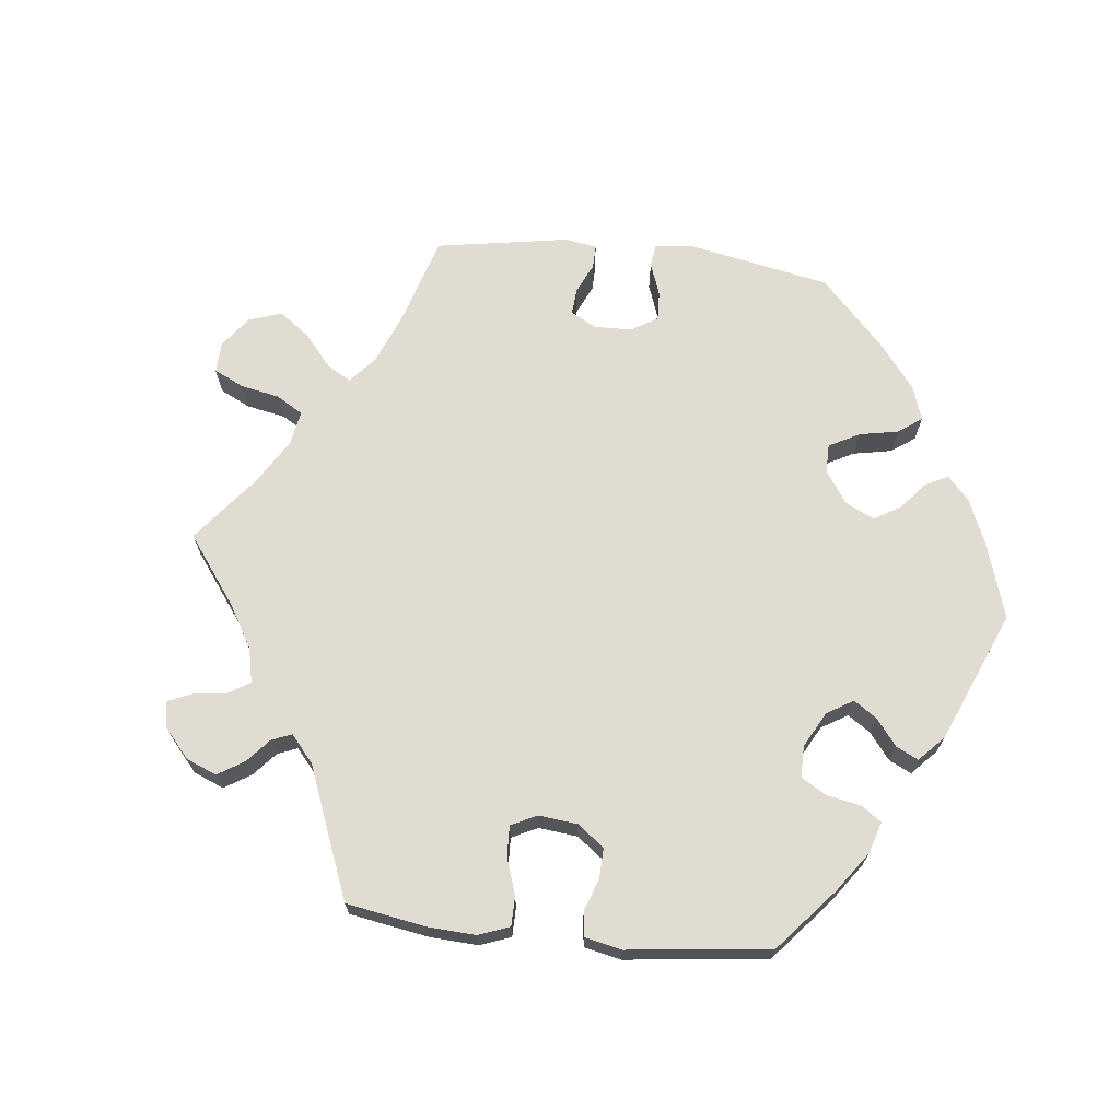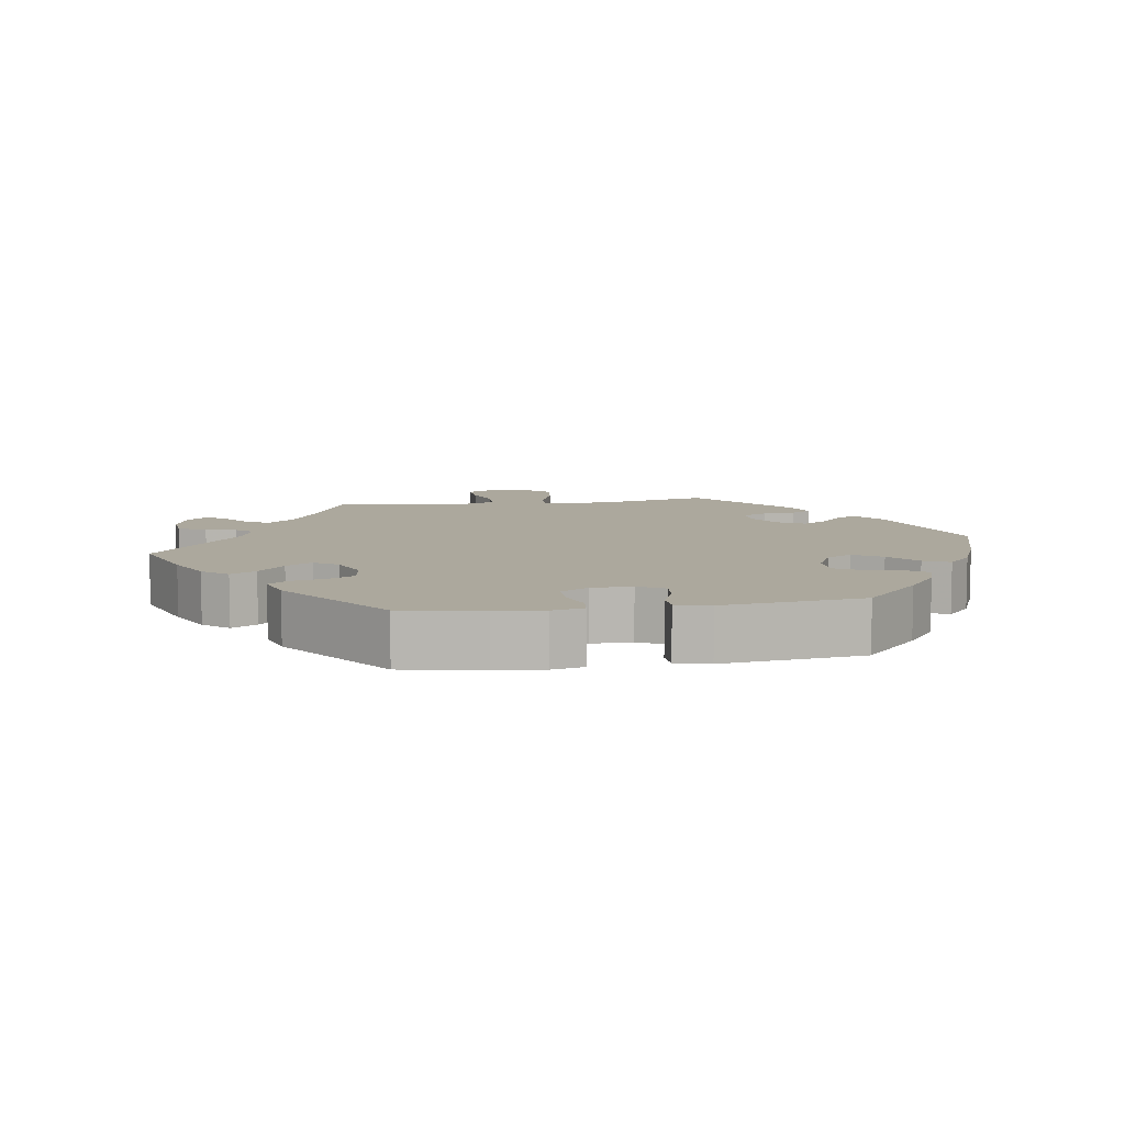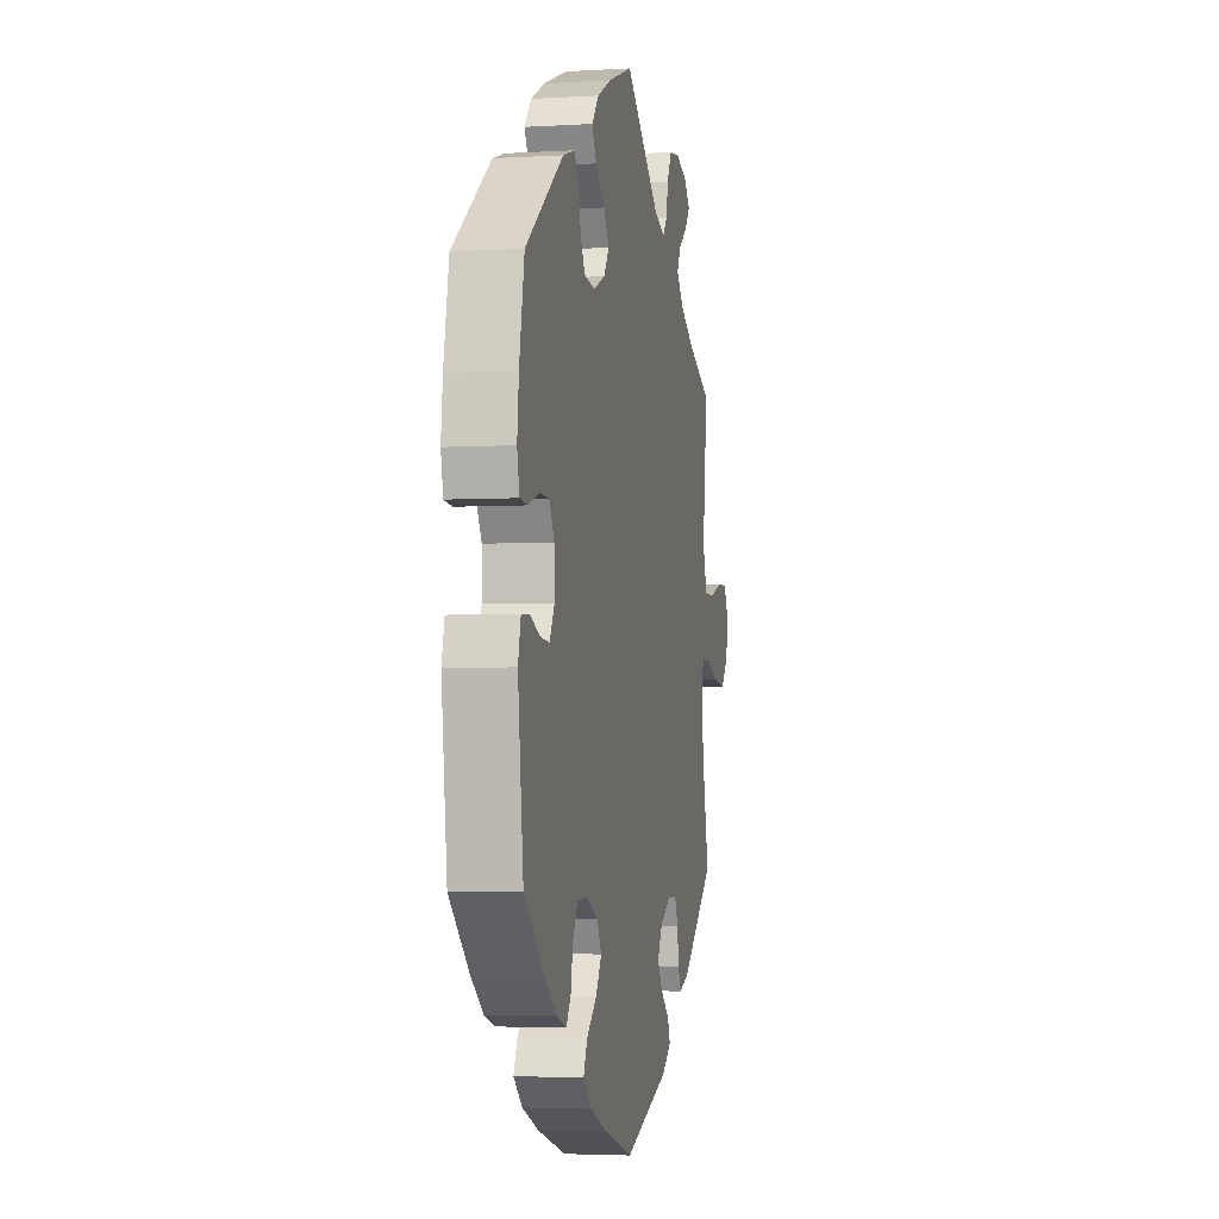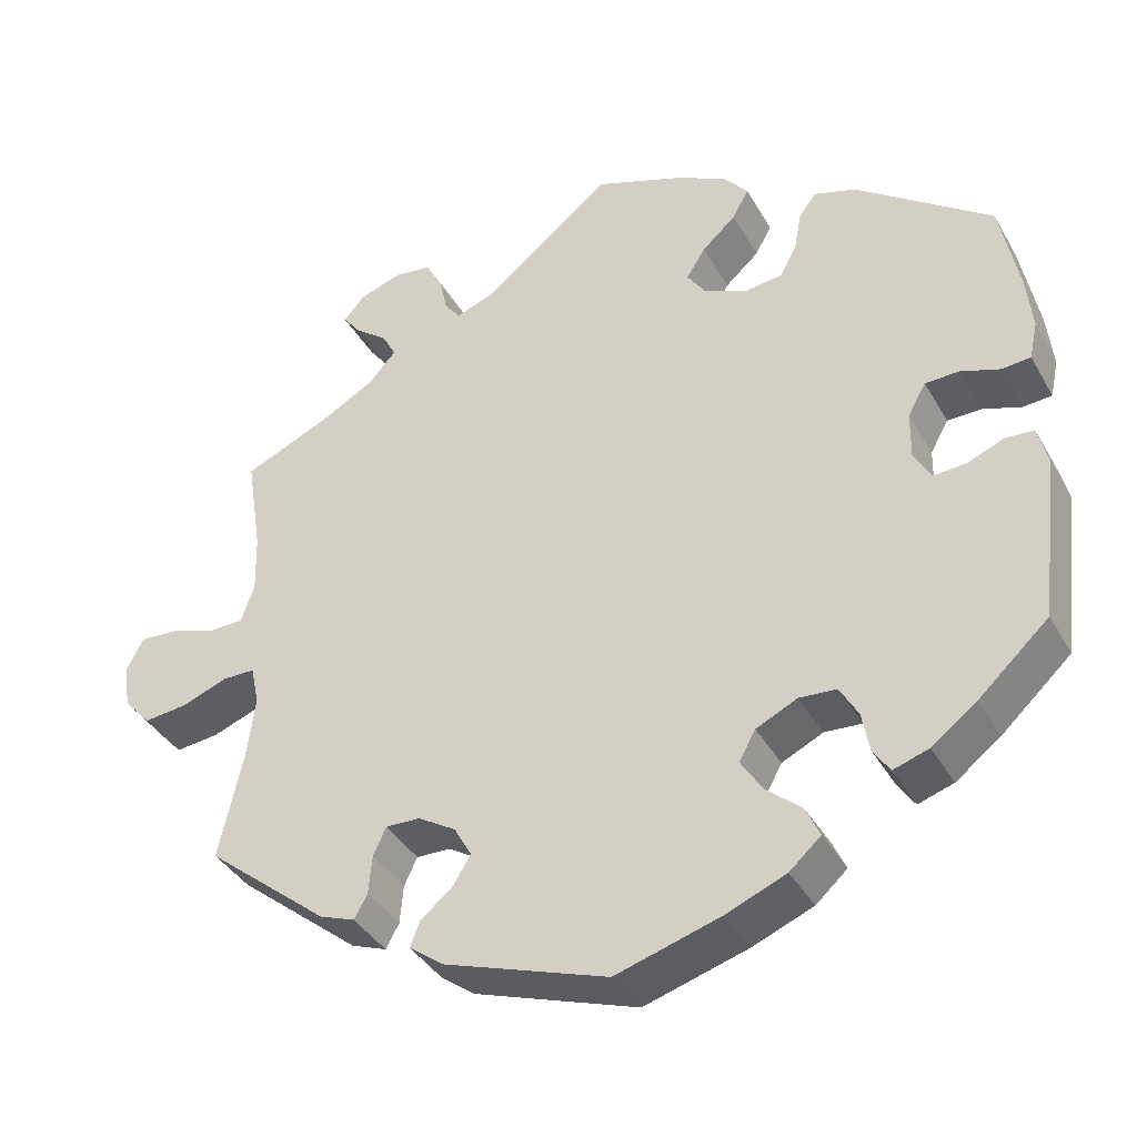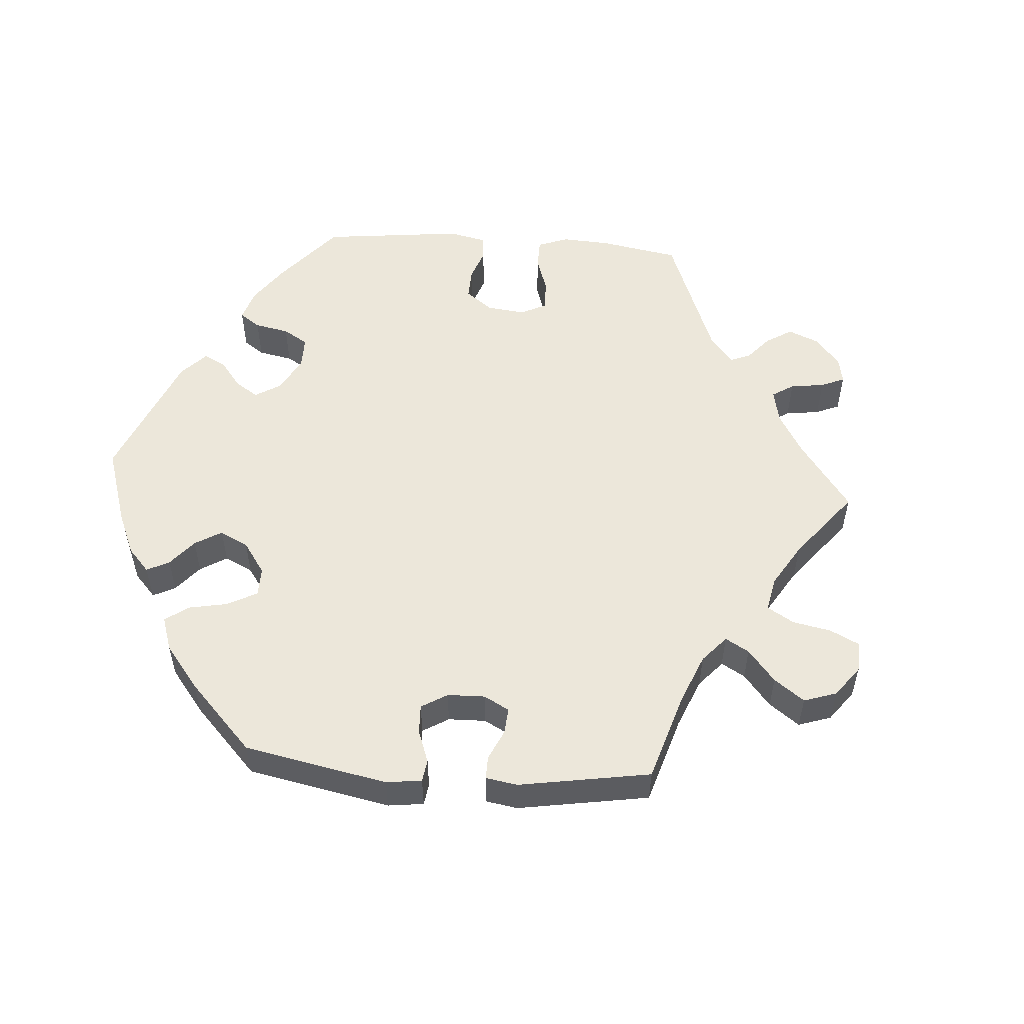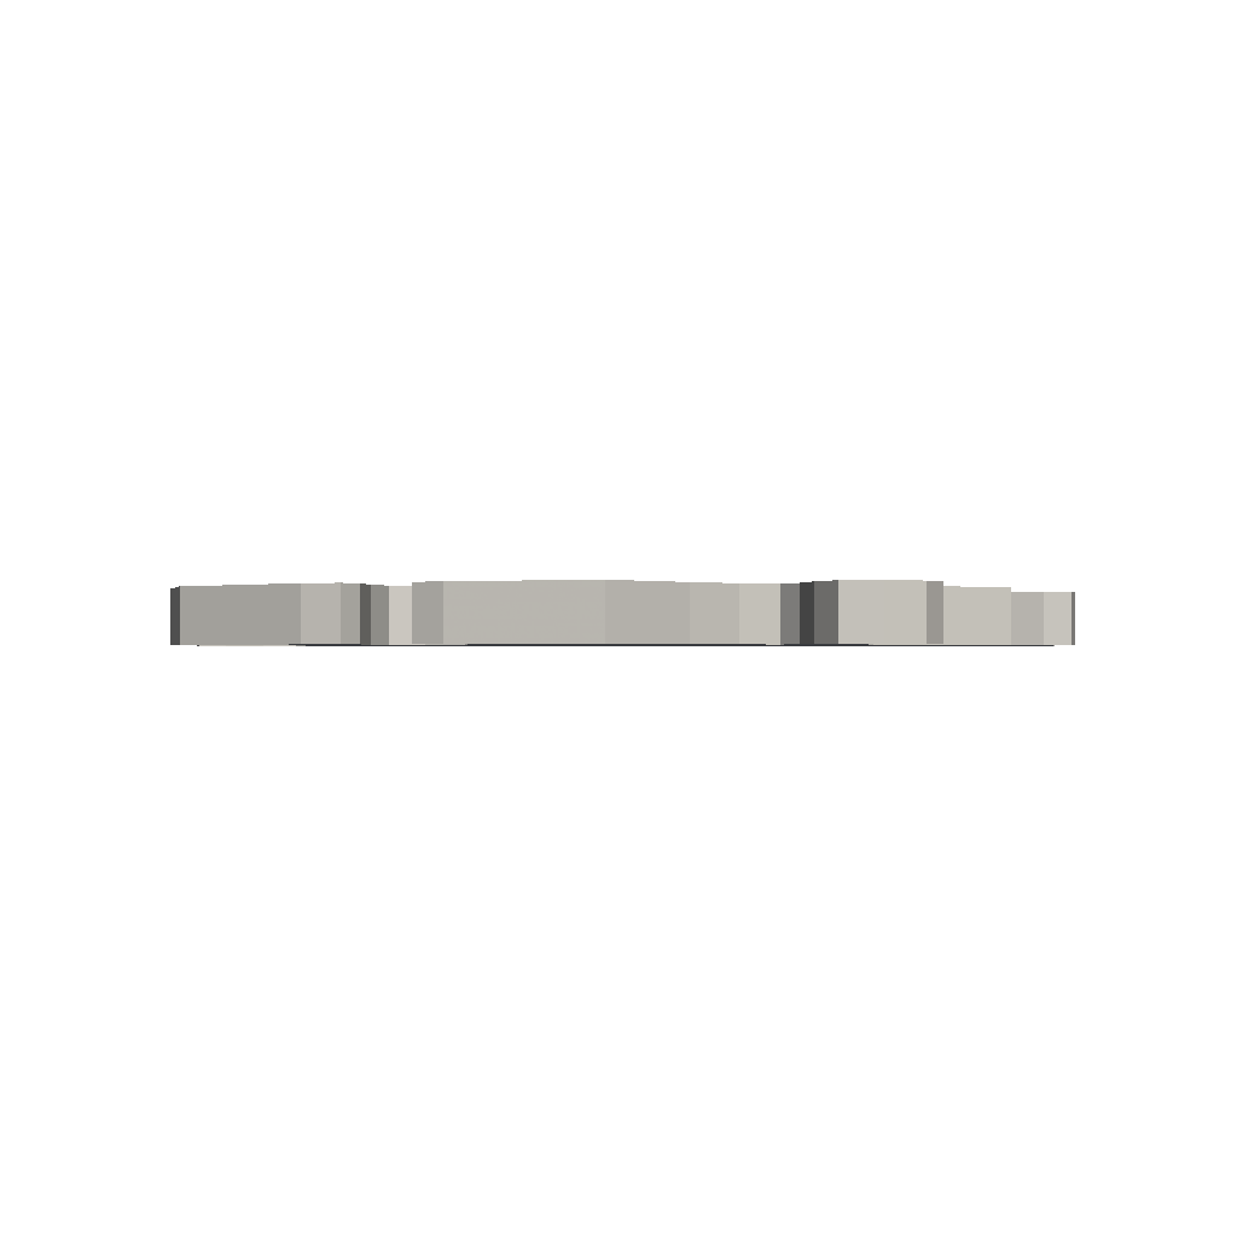
<metadata>
{"format":"obj","ext":"obj","renderer":"f3d","projection":"perspective","resolution":1024,"background":"white","views":[{"elev":69.2,"azim":36.1,"up":"+Y"},{"elev":8.6,"azim":81.3,"up":"+Y"},{"elev":-3.8,"azim":101.3,"up":"+Z"},{"elev":-38.4,"azim":26.8,"up":"+Z"},{"elev":54.1,"azim":-145.8,"up":"+Y"},{"elev":-0.8,"azim":-122.0,"up":"+Y"}]}
</metadata>
<code>
v -0.197 0.07 -0.511
v -0.238 0.07 -0.48
v -0.226 0.07 -0.45
v -0.188 0.07 -0.418
v -0.166 0.07 -0.383
v -0.187 0.07 -0.345
v -0.233 0.07 -0.317
v -0.274 0.07 -0.316
v -0.29 0.07 -0.35
v -0.294 0.07 -0.397
v -0.31 0.07 -0.426
v -0.353 0.07 -0.41
v -0.501 0.07 -0.289
v -0.472 0.07 -0.16
v -0.462 0.07 -0.084
v -0.472 0.07 -0.035
v -0.511 0.07 -0.035
v -0.567 0.07 -0.056
v -0.62 0.07 -0.062
v -0.653 0.07 -0.025
v -0.66 0.07 0.029
v -0.64 0.07 0.068
v -0.593 0.07 0.065
v -0.54 0.07 0.047
v -0.496 0.07 0.048
v -0.48 0.07 0.095
v -0.482 0.07 0.167
v -0.501 0.07 0.289
v -0.391 0.07 0.338
v -0.33 0.07 0.373
v -0.297 0.07 0.41
v -0.314 0.07 0.442
v -0.353 0.07 0.472
v -0.375 0.07 0.501
v -0.35 0.07 0.53
v -0.299 0.07 0.548
v -0.253 0.07 0.542
v -0.232 0.07 0.503
v -0.223 0.07 0.459
v -0.204 0.07 0.435
v -0.157 0.07 0.452
v -0.001 0.07 0.578
v 0.106 0.07 0.539
v 0.168 0.07 0.508
v 0.198 0.07 0.472
v 0.178 0.07 0.436
v 0.137 0.07 0.399
v 0.114 0.07 0.362
v 0.137 0.07 0.328
v 0.188 0.07 0.306
v 0.235 0.07 0.312
v 0.255 0.07 0.35
v 0.264 0.07 0.398
v 0.285 0.07 0.426
v 0.336 0.07 0.41
v 0.5 0.07 0.289
v 0.522 0.07 0.175
v 0.529 0.07 0.107
v 0.519 0.07 0.061
v 0.484 0.07 0.058
v 0.437 0.07 0.074
v 0.396 0.07 0.073
v 0.374 0.07 0.034
v 0.373 0.07 -0.023
v 0.394 0.07 -0.061
v 0.433 0.07 -0.058
v 0.477 0.07 -0.04
v 0.512 0.07 -0.042
v 0.524 0.07 -0.09
v 0.5 0.07 -0.289
v 0.415 0.07 -0.367
v 0.361 0.07 -0.408
v 0.318 0.07 -0.422
v 0.298 0.07 -0.392
v 0.289 0.07 -0.343
v 0.267 0.07 -0.304
v 0.222 0.07 -0.301
v 0.172 0.07 -0.325
v 0.152 0.07 -0.361
v 0.178 0.07 -0.402
v 0.221 0.07 -0.439
v 0.238 0.07 -0.476
v 0.2 0.07 -0.51
v 0.127 0.07 -0.54
v 0.001 0.07 -0.578
v -0.197 0 -0.511
v -0.238 0 -0.48
v -0.226 0 -0.45
v -0.188 0 -0.418
v -0.166 0 -0.383
v -0.187 0 -0.345
v -0.233 0 -0.317
v -0.274 0 -0.316
v -0.29 0 -0.35
v -0.294 0 -0.397
v -0.31 0 -0.426
v -0.353 0 -0.41
v -0.501 0 -0.289
v -0.472 0 -0.16
v -0.462 0 -0.084
v -0.472 0 -0.035
v -0.511 0 -0.035
v -0.567 0 -0.056
v -0.62 0 -0.062
v -0.653 0 -0.025
v -0.66 0 0.029
v -0.64 0 0.068
v -0.593 0 0.065
v -0.54 0 0.047
v -0.496 0 0.048
v -0.48 0 0.095
v -0.482 0 0.167
v -0.501 0 0.289
v -0.391 0 0.338
v -0.33 0 0.373
v -0.297 0 0.41
v -0.314 0 0.442
v -0.353 0 0.472
v -0.375 0 0.501
v -0.35 0 0.53
v -0.299 0 0.548
v -0.253 0 0.542
v -0.232 0 0.503
v -0.223 0 0.459
v -0.204 0 0.435
v -0.157 0 0.452
v -0.001 0 0.578
v 0.106 0 0.539
v 0.168 0 0.508
v 0.198 0 0.472
v 0.178 0 0.436
v 0.137 0 0.399
v 0.114 0 0.362
v 0.137 0 0.328
v 0.188 0 0.306
v 0.235 0 0.312
v 0.255 0 0.35
v 0.264 0 0.398
v 0.285 0 0.426
v 0.336 0 0.41
v 0.5 0 0.289
v 0.522 0 0.175
v 0.529 0 0.107
v 0.519 0 0.061
v 0.484 0 0.058
v 0.437 0 0.074
v 0.396 0 0.073
v 0.374 0 0.034
v 0.373 0 -0.023
v 0.394 0 -0.061
v 0.433 0 -0.058
v 0.477 0 -0.04
v 0.512 0 -0.042
v 0.524 0 -0.09
v 0.5 0 -0.289
v 0.415 0 -0.367
v 0.361 0 -0.408
v 0.318 0 -0.422
v 0.298 0 -0.392
v 0.289 0 -0.343
v 0.267 0 -0.304
v 0.222 0 -0.301
v 0.172 0 -0.325
v 0.152 0 -0.361
v 0.178 0 -0.402
v 0.221 0 -0.439
v 0.238 0 -0.476
v 0.2 0 -0.51
v 0.127 0 -0.54
v 0.001 0 -0.578
f 80 81 82 83
f 79 80 83 84
f 72 73 74 75
f 72 75 76
f 71 72 76
f 70 71 76
f 69 70 76 77
f 66 67 68 69
f 65 66 69 77
f 58 59 60 61
f 58 61 62
f 57 58 62
f 56 57 62
f 55 56 62 63
f 52 53 54 55
f 51 52 55 63
f 44 45 46 47
f 44 47 48
f 41 42 43 44
f 40 41 44 48
f 36 37 38 39
f 36 39 40
f 35 36 40
f 32 33 34 35
f 31 32 35 40
f 30 31 40 48
f 27 28 29
f 26 27 29 30
f 25 26 30 48
f 21 22 23 24
f 21 24 25
f 20 21 25
f 17 18 19 20
f 16 17 20 25
f 11 12 13 14
f 9 10 11 14
f 8 9 14 15
f 7 8 15 16
f 1 2 3 4
f 1 4 5
f 79 84 85 1
f 64 65 77 78
f 51 63 64 78
f 50 51 78 79
f 49 50 79 1
f 6 7 16 25
f 6 25 48 49
f 49 1 5
f 5 6 49
f 168 167 166 165
f 169 168 165 164
f 160 159 158 157
f 161 160 157
f 161 157 156
f 161 156 155
f 162 161 155 154
f 154 153 152 151
f 162 154 151 150
f 146 145 144 143
f 147 146 143
f 147 143 142
f 147 142 141
f 148 147 141 140
f 140 139 138 137
f 148 140 137 136
f 132 131 130 129
f 133 132 129
f 129 128 127 126
f 133 129 126 125
f 124 123 122 121
f 125 124 121
f 125 121 120
f 120 119 118 117
f 125 120 117 116
f 133 125 116 115
f 114 113 112
f 115 114 112 111
f 133 115 111 110
f 109 108 107 106
f 110 109 106
f 110 106 105
f 105 104 103 102
f 110 105 102 101
f 99 98 97 96
f 99 96 95 94
f 100 99 94 93
f 101 100 93 92
f 89 88 87 86
f 90 89 86
f 86 170 169 164
f 163 162 150 149
f 163 149 148 136
f 164 163 136 135
f 86 164 135 134
f 110 101 92 91
f 134 133 110 91
f 90 86 134
f 134 91 90
f 1 86 87 2
f 2 87 88 3
f 3 88 89 4
f 4 89 90 5
f 5 90 91 6
f 6 91 92 7
f 7 92 93 8
f 8 93 94 9
f 9 94 95 10
f 10 95 96 11
f 11 96 97 12
f 12 97 98 13
f 13 98 99 14
f 14 99 100 15
f 15 100 101 16
f 16 101 102 17
f 17 102 103 18
f 18 103 104 19
f 19 104 105 20
f 20 105 106 21
f 21 106 107 22
f 22 107 108 23
f 23 108 109 24
f 24 109 110 25
f 25 110 111 26
f 26 111 112 27
f 27 112 113 28
f 28 113 114 29
f 29 114 115 30
f 30 115 116 31
f 31 116 117 32
f 32 117 118 33
f 33 118 119 34
f 34 119 120 35
f 35 120 121 36
f 36 121 122 37
f 37 122 123 38
f 38 123 124 39
f 39 124 125 40
f 40 125 126 41
f 41 126 127 42
f 42 127 128 43
f 43 128 129 44
f 44 129 130 45
f 45 130 131 46
f 46 131 132 47
f 47 132 133 48
f 48 133 134 49
f 49 134 135 50
f 50 135 136 51
f 51 136 137 52
f 52 137 138 53
f 53 138 139 54
f 54 139 140 55
f 55 140 141 56
f 56 141 142 57
f 57 142 143 58
f 58 143 144 59
f 59 144 145 60
f 60 145 146 61
f 61 146 147 62
f 62 147 148 63
f 63 148 149 64
f 64 149 150 65
f 65 150 151 66
f 66 151 152 67
f 67 152 153 68
f 68 153 154 69
f 69 154 155 70
f 70 155 156 71
f 71 156 157 72
f 72 157 158 73
f 73 158 159 74
f 74 159 160 75
f 75 160 161 76
f 76 161 162 77
f 77 162 163 78
f 78 163 164 79
f 79 164 165 80
f 80 165 166 81
f 81 166 167 82
f 82 167 168 83
f 83 168 169 84
f 84 169 170 85
f 85 170 86 1

</code>
